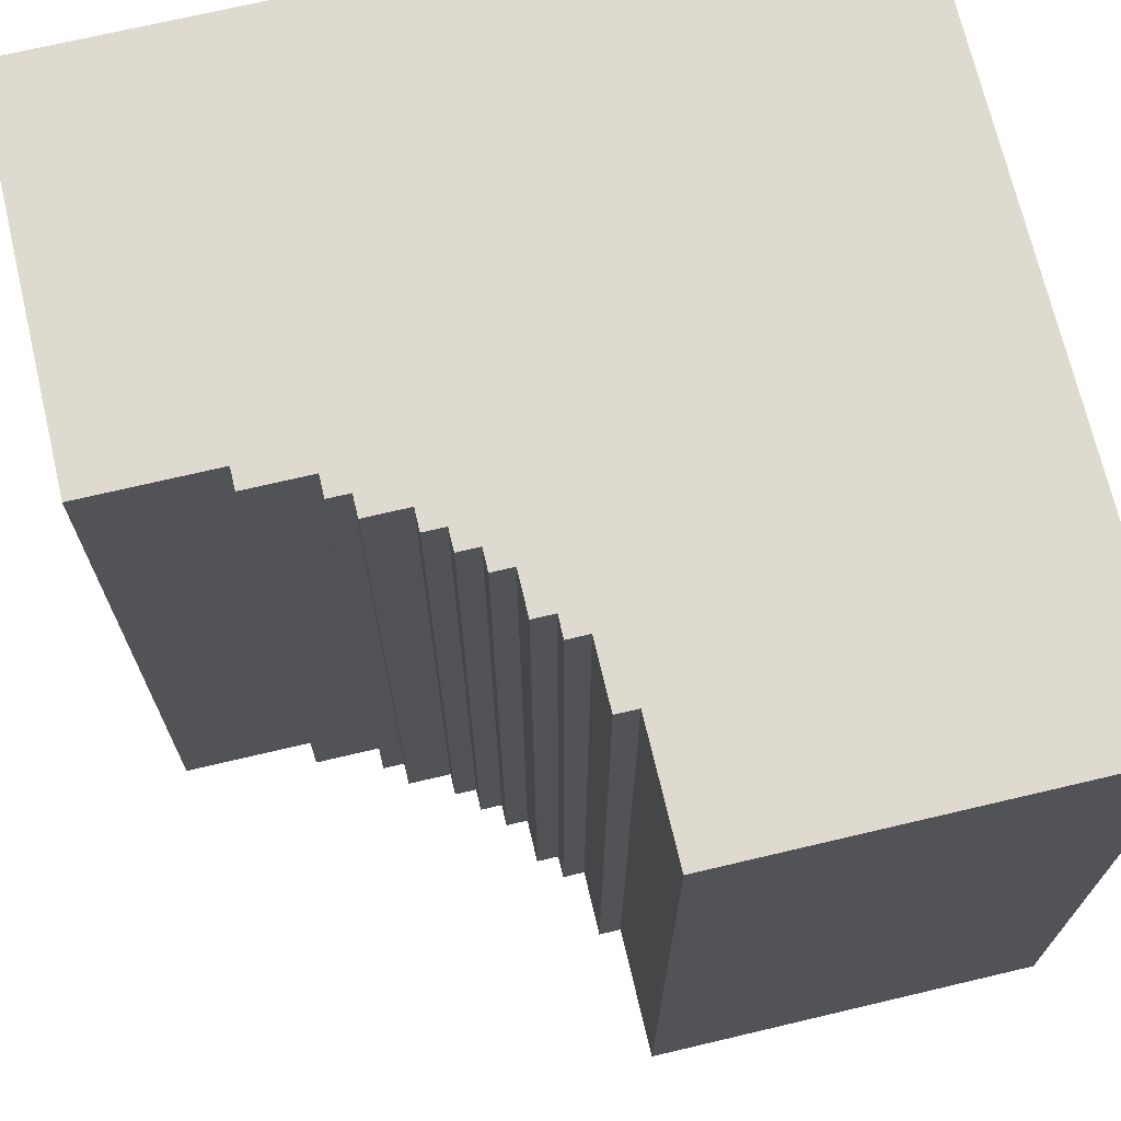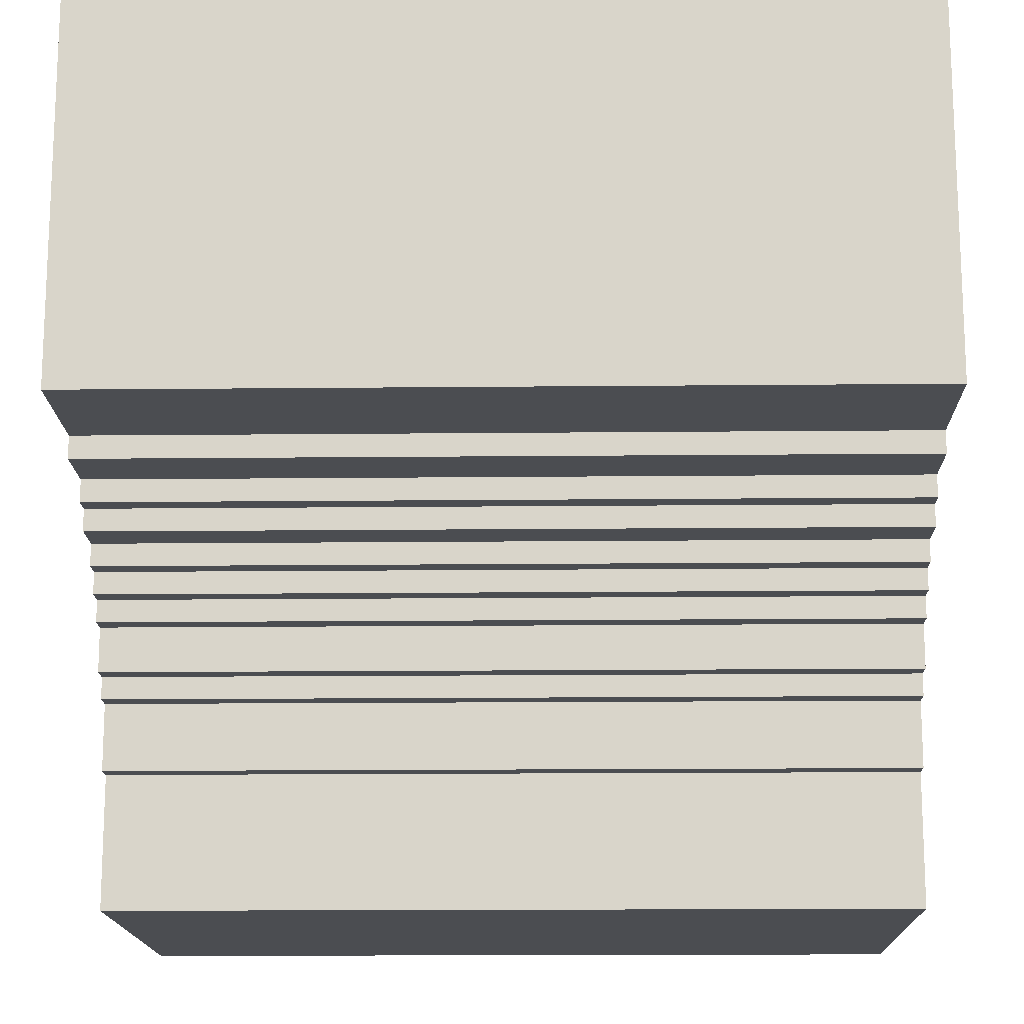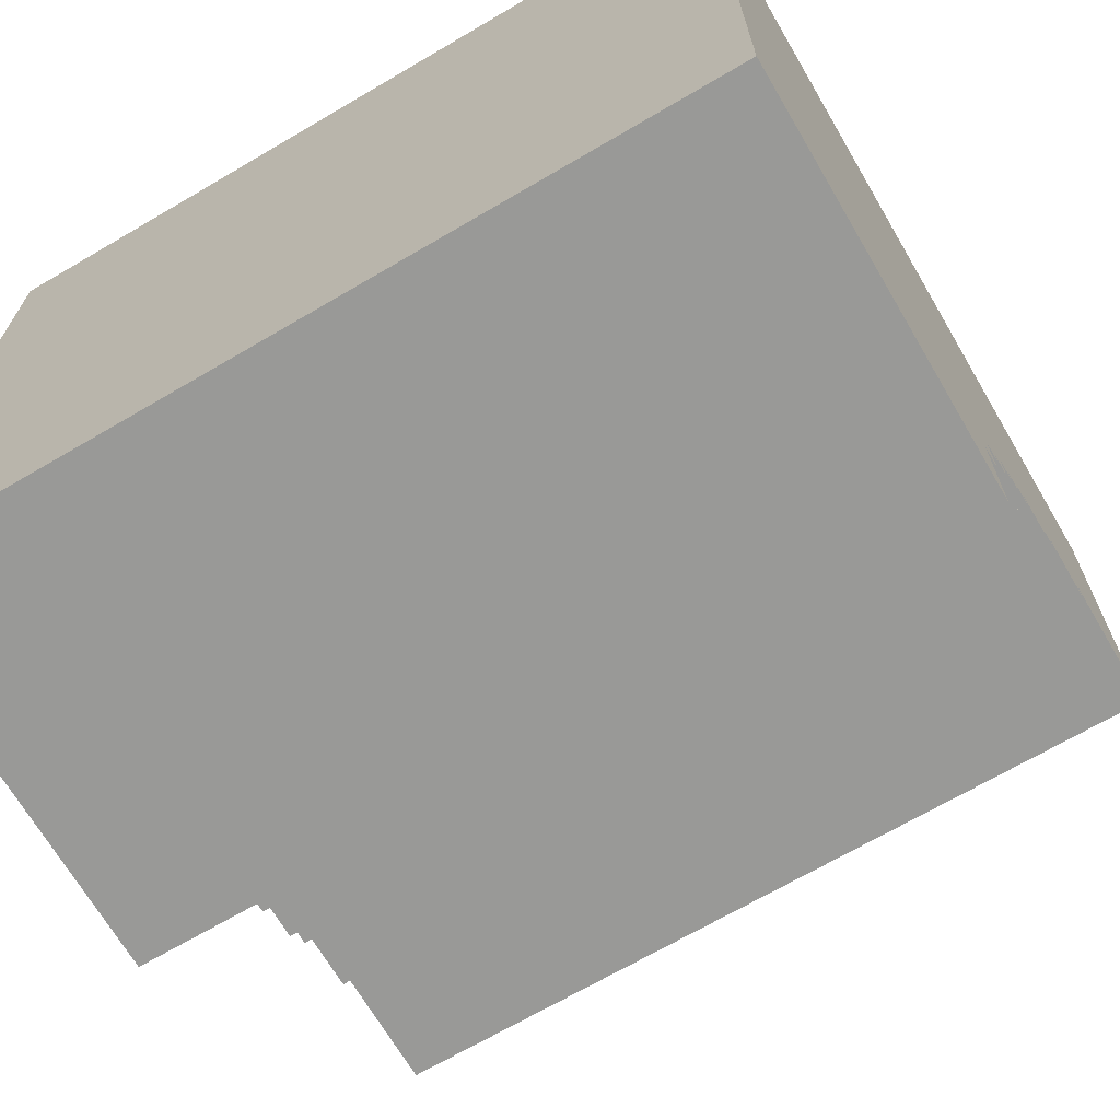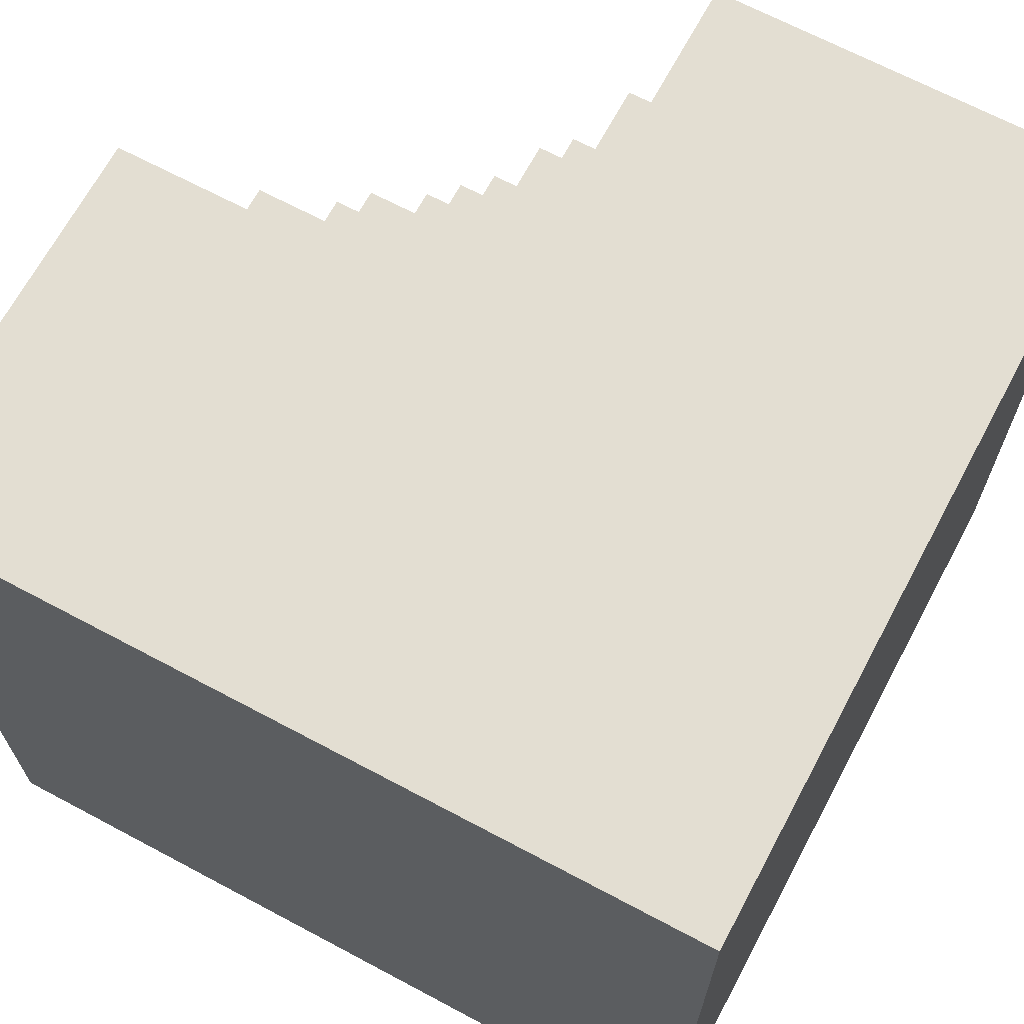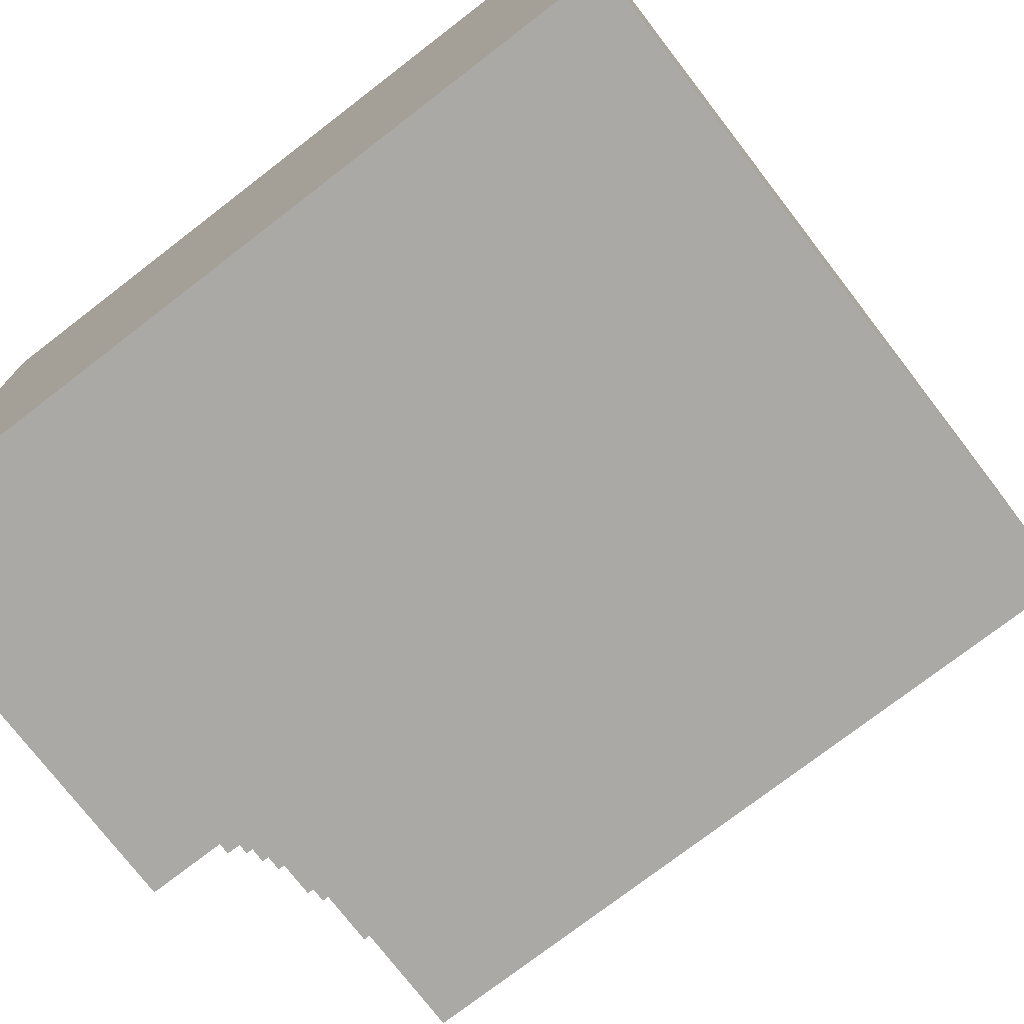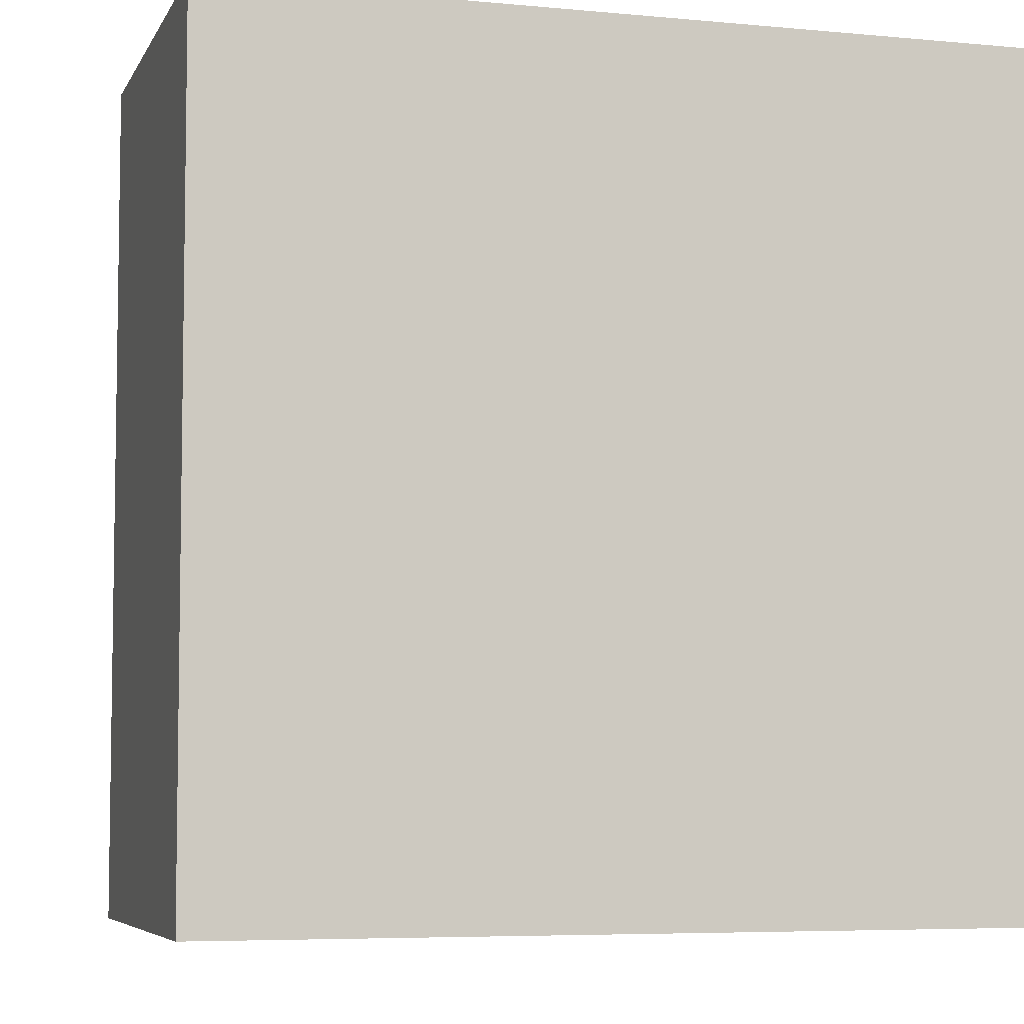
<metadata>
{"format":"obj","ext":"obj","renderer":"f3d","projection":"perspective","resolution":1024,"background":"white","views":[{"elev":70.7,"azim":166.7,"up":"+Y"},{"elev":-15.7,"azim":91.2,"up":"+Z"},{"elev":-68.8,"azim":-59.6,"up":"+Z"},{"elev":67.6,"azim":-61.9,"up":"+Y"},{"elev":-75.4,"azim":-52.4,"up":"+Z"},{"elev":-5.9,"azim":-106.3,"up":"+Y"}]}
</metadata>
<code>
o test
v -1.8 0 1.8
v -1.8 0 -1.8
v -1.8 3.6 1.8
v -1.8 3.6 -1.8
v -1.192e-07 0 -1.2
v -1.192e-07 0 -1.8
v -1.192e-07 3.6 -1.2
v -1.192e-07 3.6 -1.8
v 0.1 0 -0.9
v 0.1 0 -1.2
v 0.1 3.6 -0.9
v 0.1 3.6 -1.2
v 0.2 0 -0.8
v 0.2 0 -0.9
v 0.2 3.6 -0.8
v 0.2 3.6 -0.9
v 0.3 0 -0.6
v 0.3 0 -0.8
v 0.3 3.6 -0.6
v 0.3 3.6 -0.8
v 0.4 0 -0.5
v 0.4 0 -0.6
v 0.4 3.6 -0.5
v 0.4 3.6 -0.6
v 0.5 0 -0.4
v 0.5 0 -0.5
v 0.5 3.6 -0.4
v 0.5 3.6 -0.5
v 0.6 0 -0.3
v 0.6 0 -0.4
v 0.6 3.6 -0.3
v 0.6 3.6 -0.4
v 0.8 0 -0.2
v 0.8 0 -0.3
v 0.8 3.6 -0.2
v 0.8 3.6 -0.3
v 0.9 0 -0.1
v 0.9 0 -0.2
v 0.9 3.6 -0.1
v 0.9 3.6 -0.2
v 1.2 0 1.192e-07
v 1.2 0 -0.1
v 1.2 3.6 1.192e-07
v 1.2 3.6 -0.1
v 1.8 0 1.8
v 1.8 0 1.192e-07
v 1.8 3.6 1.8
v 1.8 3.6 1.192e-07
v -1.8 0 1.8
v -1.8 3.6 1.8
v 1.8 0 1.8
v 1.8 3.6 1.8
v 1.2 0 1.192e-07
v 1.2 3.6 1.192e-07
v 1.8 0 1.192e-07
v 1.8 3.6 1.192e-07
v 0.9 0 -0.1
v 0.9 3.6 -0.1
v 1.2 0 -0.1
v 1.2 3.6 -0.1
v 0.8 0 -0.2
v 0.8 3.6 -0.2
v 0.9 0 -0.2
v 0.9 3.6 -0.2
v 0.6 0 -0.3
v 0.6 3.6 -0.3
v 0.8 0 -0.3
v 0.8 3.6 -0.3
v 0.5 0 -0.4
v 0.5 3.6 -0.4
v 0.6 0 -0.4
v 0.6 3.6 -0.4
v 0.4 0 -0.5
v 0.4 3.6 -0.5
v 0.5 0 -0.5
v 0.5 3.6 -0.5
v 0.3 0 -0.6
v 0.3 3.6 -0.6
v 0.4 0 -0.6
v 0.4 3.6 -0.6
v 0.2 0 -0.8
v 0.2 3.6 -0.8
v 0.3 0 -0.8
v 0.3 3.6 -0.8
v 0.1 0 -0.9
v 0.1 3.6 -0.9
v 0.2 0 -0.9
v 0.2 3.6 -0.9
v -1.192e-07 0 -1.2
v -1.192e-07 3.6 -1.2
v 0.1 0 -1.2
v 0.1 3.6 -1.2
v -1.8 0 -1.8
v -1.8 3.6 -1.8
v -1.192e-07 0 -1.8
v -1.192e-07 3.6 -1.8
v -1.8 0 1.8
v 1.8 0 1.8
v 1.2 0 1.192e-07
v 1.8 0 1.192e-07
v 0.9 0 -0.1
v 1.2 0 -0.1
v 0.8 0 -0.2
v 0.9 0 -0.2
v 0.6 0 -0.3
v 0.8 0 -0.3
v 0.5 0 -0.4
v 0.6 0 -0.4
v 0.4 0 -0.5
v 0.5 0 -0.5
v 0.3 0 -0.6
v 0.4 0 -0.6
v 0.2 0 -0.8
v 0.3 0 -0.8
v 0.1 0 -0.9
v 0.2 0 -0.9
v -1.192e-07 0 -1.2
v 0.1 0 -1.2
v -1.8 0 -1.8
v -1.192e-07 0 -1.8
v -1.8 3.6 1.8
v 1.8 3.6 1.8
v 1.2 3.6 1.192e-07
v 1.8 3.6 1.192e-07
v 0.9 3.6 -0.1
v 1.2 3.6 -0.1
v 0.8 3.6 -0.2
v 0.9 3.6 -0.2
v 0.6 3.6 -0.3
v 0.8 3.6 -0.3
v 0.5 3.6 -0.4
v 0.6 3.6 -0.4
v 0.4 3.6 -0.5
v 0.5 3.6 -0.5
v 0.3 3.6 -0.6
v 0.4 3.6 -0.6
v 0.2 3.6 -0.8
v 0.3 3.6 -0.8
v 0.1 3.6 -0.9
v 0.2 3.6 -0.9
v -1.192e-07 3.6 -1.2
v 0.1 3.6 -1.2
v -1.8 3.6 -1.8
v -1.192e-07 3.6 -1.8
f 3 2 1
f 4 2 3
f 5 6 7
f 7 6 8
f 9 10 11
f 11 10 12
f 13 14 15
f 15 14 16
f 17 18 19
f 19 18 20
f 21 22 23
f 23 22 24
f 25 26 27
f 27 26 28
f 29 30 31
f 31 30 32
f 33 34 35
f 35 34 36
f 37 38 39
f 39 38 40
f 41 42 43
f 43 42 44
f 45 46 47
f 47 46 48
f 51 50 49
f 52 50 51
f 53 54 55
f 55 54 56
f 57 58 59
f 59 58 60
f 61 62 63
f 63 62 64
f 65 66 67
f 67 66 68
f 69 70 71
f 71 70 72
f 73 74 75
f 75 74 76
f 77 78 79
f 79 78 80
f 81 82 83
f 83 82 84
f 85 86 87
f 87 86 88
f 89 90 91
f 91 90 92
f 93 94 95
f 95 94 96
f 99 98 97
f 100 98 99
f 101 99 97
f 102 99 101
f 103 101 97
f 104 101 103
f 105 103 97
f 106 103 105
f 107 105 97
f 108 105 107
f 109 107 97
f 110 107 109
f 111 109 97
f 112 109 111
f 113 111 97
f 114 111 113
f 115 113 97
f 116 113 115
f 117 115 97
f 118 115 117
f 119 117 97
f 120 117 119
f 121 122 123
f 123 122 124
f 121 123 125
f 125 123 126
f 121 125 127
f 127 125 128
f 121 127 129
f 129 127 130
f 121 129 131
f 131 129 132
f 121 131 133
f 133 131 134
f 121 133 135
f 135 133 136
f 121 135 137
f 137 135 138
f 121 137 139
f 139 137 140
f 121 139 141
f 141 139 142
f 121 141 143
f 143 141 144

</code>
